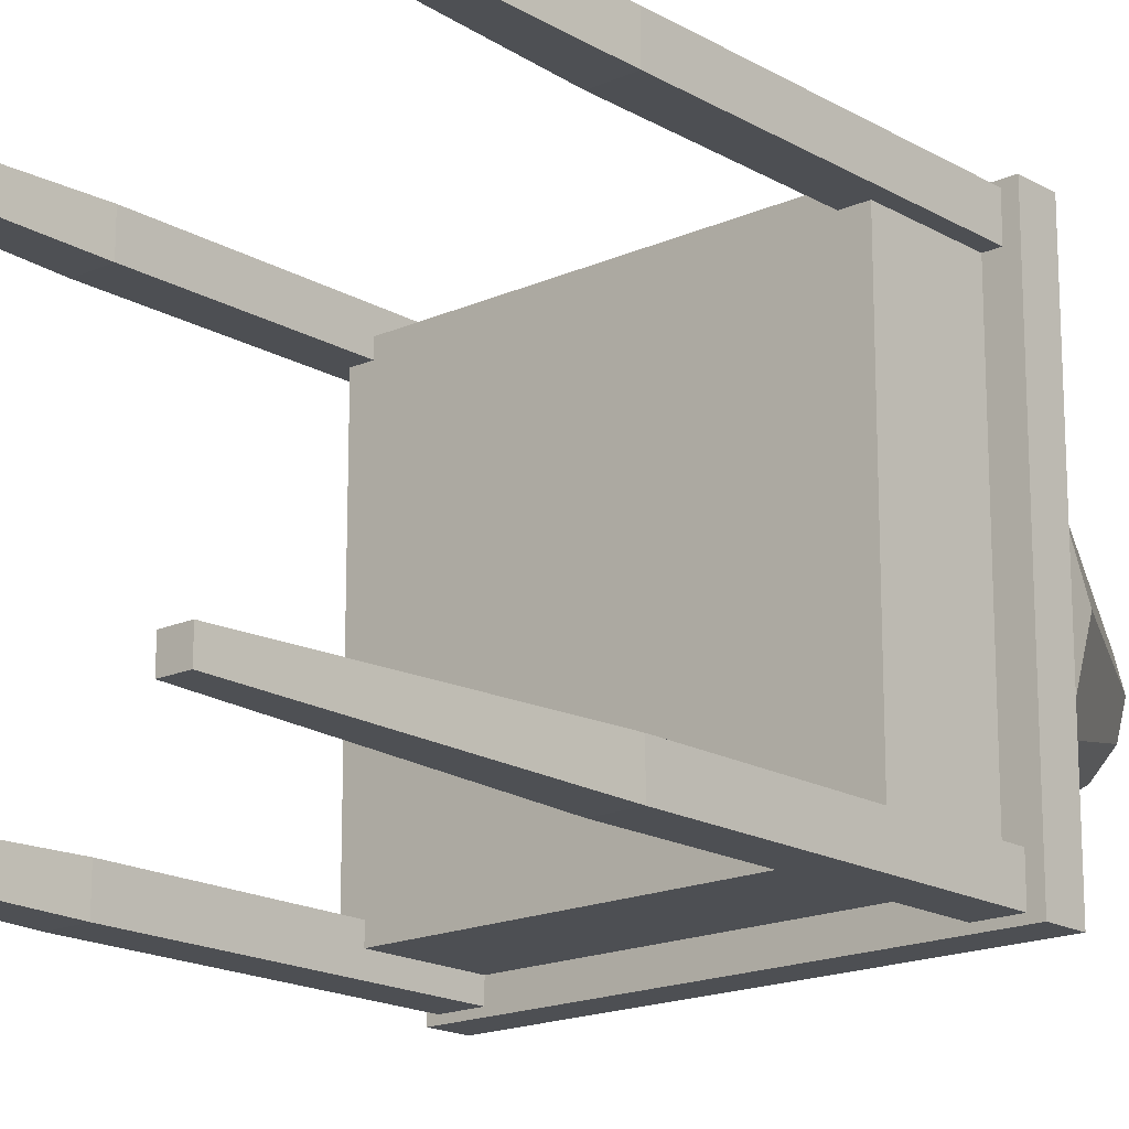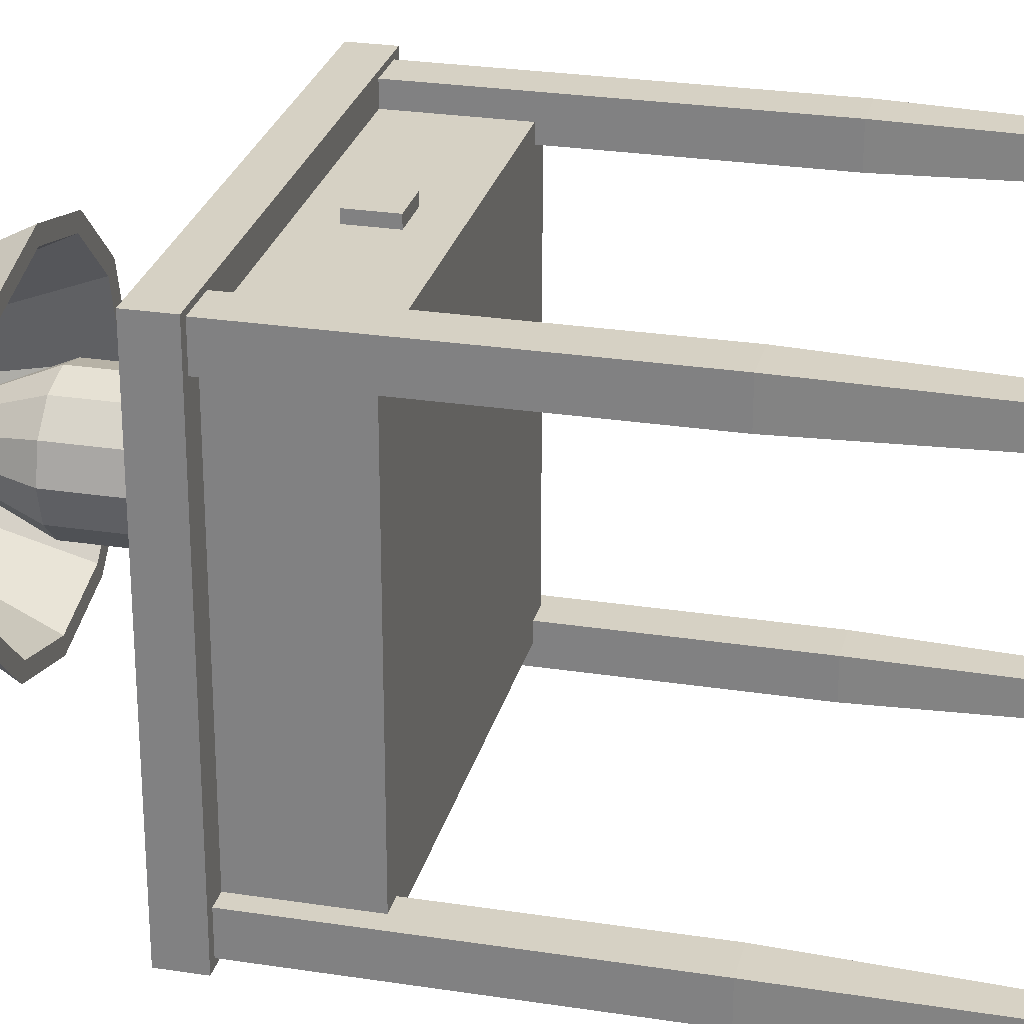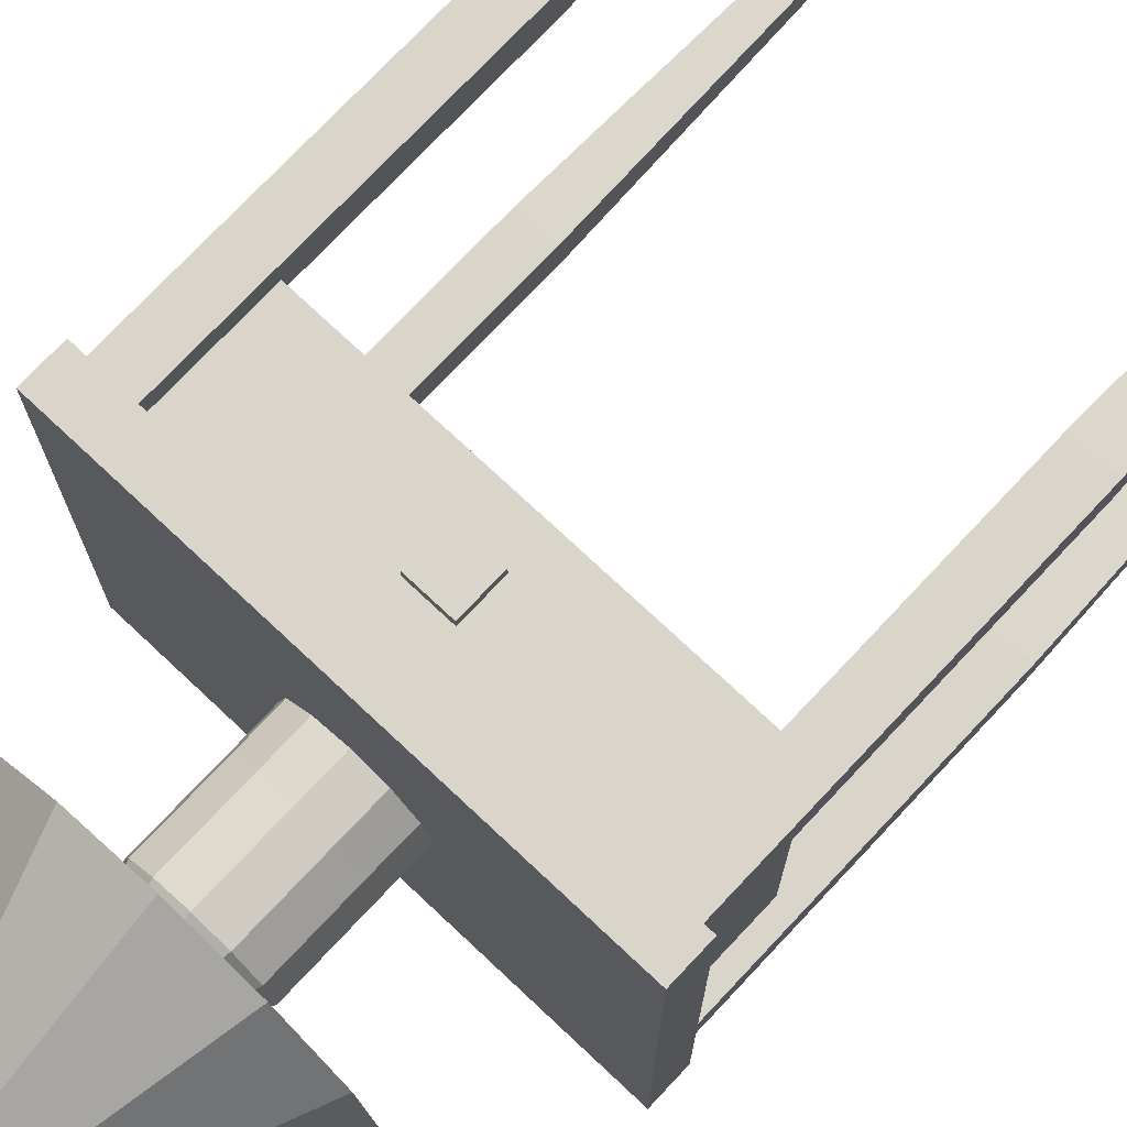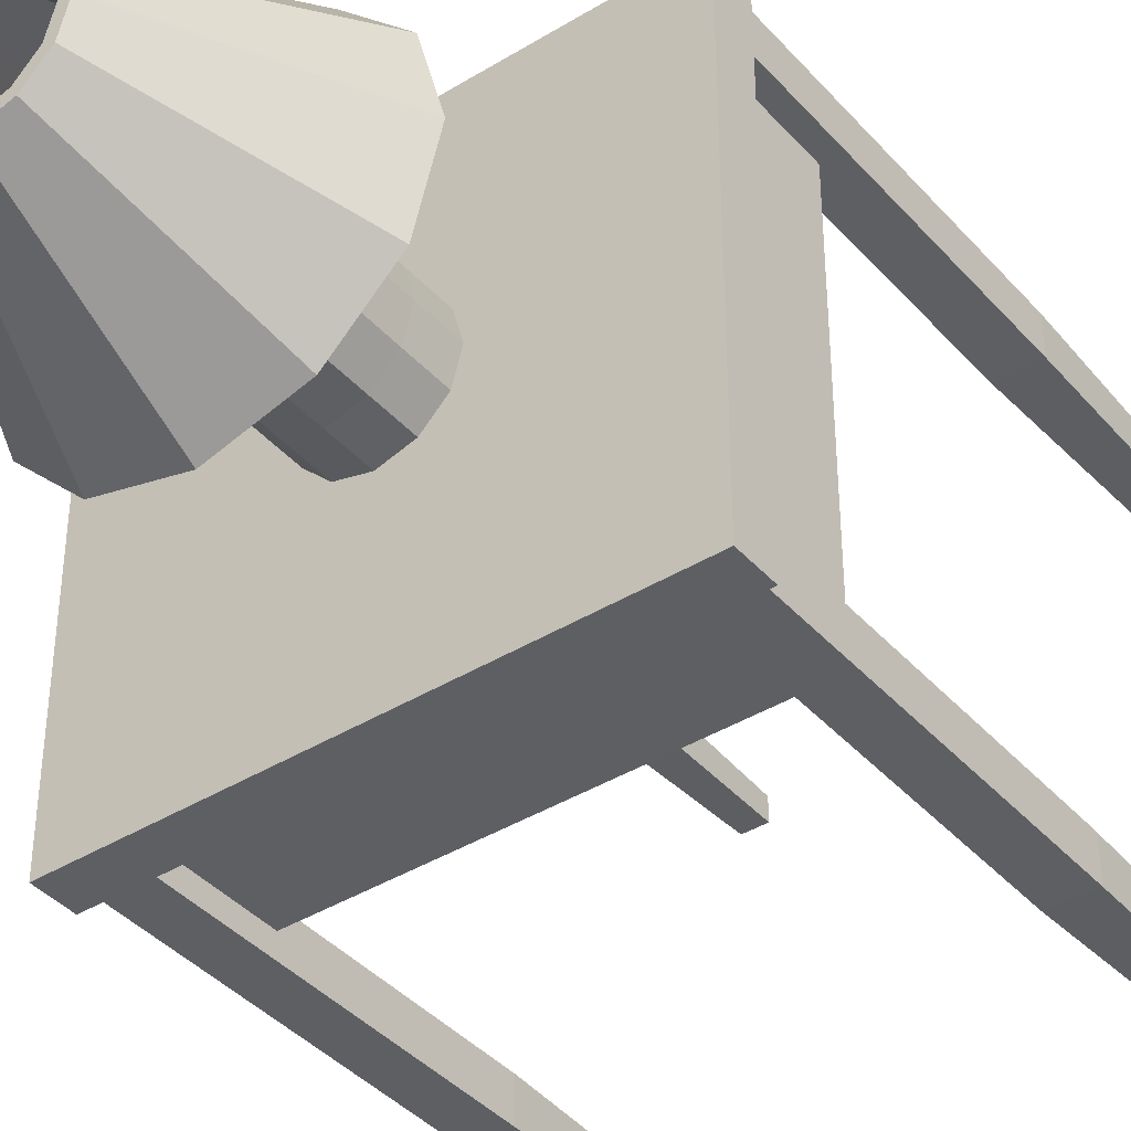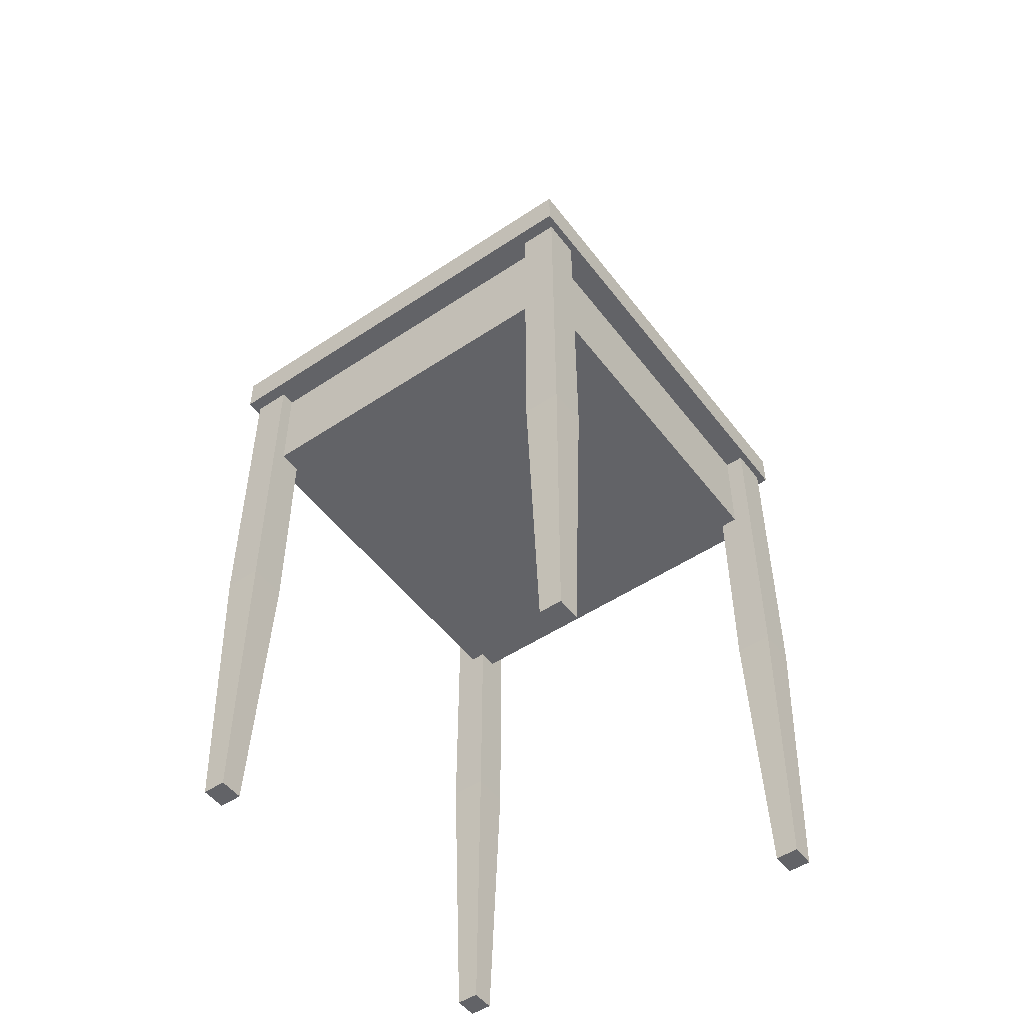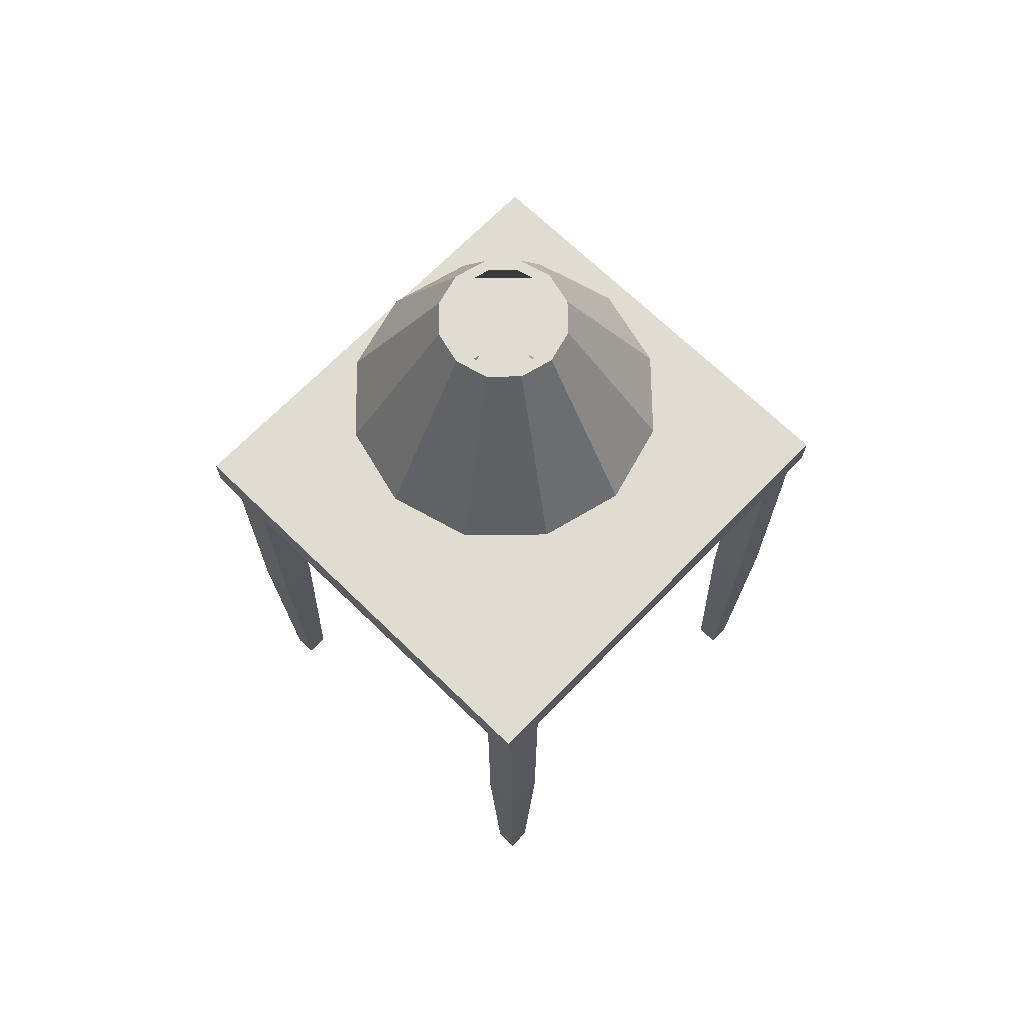
<metadata>
{"format":"obj","ext":"obj","renderer":"f3d","projection":"perspective","resolution":1024,"background":"white","views":[{"elev":-17.5,"azim":41.4,"up":"+Z"},{"elev":26.7,"azim":-76.4,"up":"+Z"},{"elev":74.3,"azim":-136.8,"up":"+Z"},{"elev":-40.1,"azim":-142.9,"up":"+Z"},{"elev":-51.0,"azim":126.0,"up":"+Y"},{"elev":69.1,"azim":134.2,"up":"+Y"}]}
</metadata>
<code>
o base.014_Mesh.1271
v 104.9 0.8513 52.45
v 104.9 0.8513 52.38
v 104.9 0.8513 52.32
v 104.8 0.8513 52.3
v 104.7 0.8513 52.32
v 104.6 0.8513 52.38
v 104.6 0.8513 52.45
v 104.6 0.8513 52.53
v 104.7 0.8513 52.58
v 104.8 0.8513 52.6
v 104.9 0.8513 52.58
v 104.9 0.8513 52.53
v 104.8 1.042 52.45
v 104.8 1.042 52.43
v 104.8 1.042 52.41
v 104.8 1.042 52.4
v 104.8 1.042 52.41
v 104.7 1.042 52.43
v 104.7 1.042 52.45
v 104.7 1.042 52.48
v 104.8 1.042 52.5
v 104.8 1.042 52.51
v 104.8 1.042 52.5
v 104.8 1.042 52.48
v 104.8 1.042 52.45
v 104.8 1.042 52.42
v 104.8 1.042 52.4
v 104.8 1.042 52.39
v 104.7 1.042 52.4
v 104.7 1.042 52.42
v 104.7 1.042 52.45
v 104.7 1.042 52.49
v 104.7 1.042 52.51
v 104.8 1.042 52.52
v 104.8 1.042 52.51
v 104.8 1.042 52.49
v 104.9 0.8513 52.45
v 104.9 0.8513 52.37
v 104.9 0.8513 52.31
v 104.8 0.8513 52.29
v 104.7 0.8513 52.31
v 104.6 0.8513 52.37
v 104.6 0.8513 52.45
v 104.6 0.8513 52.54
v 104.7 0.8513 52.6
v 104.8 0.8513 52.62
v 104.9 0.8513 52.6
v 104.9 0.8513 52.54
v 104.8 0.7032 52.42
v 104.8 0.7032 52.4
v 104.8 0.7032 52.39
v 104.7 0.7032 52.4
v 104.7 0.7032 52.42
v 104.7 0.7032 52.45
v 104.7 0.7032 52.49
v 104.7 0.7032 52.51
v 104.8 0.7032 52.52
v 104.8 0.7032 52.51
v 104.8 0.7032 52.49
v 104.8 0.7032 52.45
v 104.8 0.7499 52.42
v 104.8 0.7499 52.4
v 104.8 0.7499 52.39
v 104.7 0.7499 52.4
v 104.7 0.7499 52.42
v 104.7 0.7499 52.45
v 104.7 0.7499 52.49
v 104.7 0.7499 52.51
v 104.8 0.7499 52.52
v 104.8 0.7499 52.51
v 104.8 0.7499 52.49
v 104.8 0.7499 52.45
v 104.8 0.8389 52.42
v 104.8 0.8389 52.4
v 104.8 0.8389 52.39
v 104.7 0.8389 52.4
v 104.7 0.8389 52.42
v 104.7 0.8389 52.45
v 104.7 0.8389 52.49
v 104.7 0.8389 52.51
v 104.8 0.8389 52.52
v 104.8 0.8389 52.51
v 104.8 0.8389 52.49
v 104.8 0.8389 52.45
v 104.8 0.901 52.43
v 104.8 0.901 52.42
v 104.8 0.901 52.42
v 104.8 0.901 52.42
v 104.7 0.901 52.43
v 104.7 0.901 52.45
v 104.7 0.901 52.47
v 104.8 0.901 52.49
v 104.8 0.901 52.49
v 104.8 0.901 52.49
v 104.8 0.901 52.47
v 104.8 0.901 52.45
v 104.8 0.7032 52.4
v 104.8 0.901 52.45
v 104.6 0.5508 52.65
v 105 0.5508 52.65
v 104.6 0.669 52.65
v 105 0.669 52.65
v 104.6 0.669 52.23
v 105 0.669 52.23
v 104.6 0.5508 52.23
v 105 0.5508 52.23
v 104.8 0.5887 52.66
v 104.8 0.5887 52.66
v 104.8 0.631 52.66
v 104.8 0.631 52.66
v 104.8 0.631 52.63
v 104.8 0.631 52.63
v 104.8 0.5887 52.63
v 104.8 0.5887 52.63
v 104.5 -0.000838 52.24
v 104.6 -0.000838 52.24
v 104.5 0.685 52.25
v 104.6 0.685 52.25
v 104.5 0.685 52.21
v 104.6 0.685 52.21
v 104.5 -0.000838 52.22
v 104.6 -0.000838 52.22
v 104.6 0.6236 52.25
v 104.5 0.6236 52.25
v 104.5 0.6236 52.21
v 104.6 0.6236 52.21
v 104.6 0.3178 52.25
v 104.5 0.3178 52.25
v 104.5 0.3178 52.21
v 104.6 0.3178 52.21
v 104.5 -0.000838 52.66
v 104.6 -0.000838 52.66
v 104.5 0.685 52.67
v 104.6 0.685 52.67
v 104.5 0.685 52.63
v 104.6 0.685 52.63
v 104.5 -0.000838 52.64
v 104.6 -0.000838 52.64
v 104.6 0.6236 52.67
v 104.5 0.6236 52.67
v 104.5 0.6236 52.63
v 104.6 0.6236 52.63
v 104.6 0.3178 52.67
v 104.5 0.3178 52.67
v 104.5 0.3178 52.63
v 104.6 0.3178 52.63
v 104.5 0.6645 52.68
v 105 0.6645 52.68
v 104.5 0.7049 52.68
v 105 0.7049 52.68
v 104.5 0.7049 52.2
v 105 0.7049 52.2
v 104.5 0.6645 52.2
v 105 0.6645 52.2
v 105 -0.000838 52.66
v 105 -0.000838 52.66
v 105 0.685 52.67
v 105 0.685 52.67
v 105 0.685 52.63
v 105 0.685 52.63
v 105 -0.000838 52.64
v 105 -0.000838 52.64
v 105 0.6236 52.67
v 105 0.6236 52.67
v 105 0.6236 52.63
v 105 0.6236 52.63
v 105 0.3178 52.67
v 105 0.3178 52.67
v 105 0.3178 52.63
v 105 0.3178 52.63
v 105 -0.000838 52.24
v 105 -0.000838 52.24
v 105 0.685 52.25
v 105 0.685 52.25
v 105 0.685 52.21
v 105 0.685 52.21
v 105 -0.000838 52.22
v 105 -0.000838 52.22
v 105 0.6236 52.25
v 105 0.6236 52.25
v 105 0.6236 52.21
v 105 0.6236 52.21
v 105 0.3178 52.25
v 105 0.3178 52.25
v 105 0.3178 52.21
v 105 0.3178 52.21
f 2 1 13 14
f 3 2 14 15
f 4 3 15 16
f 5 4 16 17
f 6 5 17 18
f 7 6 18 19
f 8 7 19 20
f 9 8 20 21
f 10 9 21 22
f 11 10 22 23
f 12 11 23 24
f 1 12 24 13
f 14 13 25 26
f 15 14 26 27
f 16 15 27 28
f 17 16 28 29
f 18 17 29 30
f 19 18 30 31
f 20 19 31 32
f 21 20 32 33
f 22 21 33 34
f 23 22 34 35
f 24 23 35 36
f 13 24 36 25
f 26 25 37 38
f 27 26 38 39
f 28 27 39 40
f 29 28 40 41
f 30 29 41 42
f 31 30 42 43
f 32 31 43 44
f 33 32 44 45
f 34 33 45 46
f 35 34 46 47
f 36 35 47 48
f 25 36 48 37
f 38 37 1 2
f 39 38 2 3
f 40 39 3 4
f 41 40 4 5
f 42 41 5 6
f 43 42 6 7
f 44 43 7 8
f 45 44 8 9
f 46 45 9 10
f 47 46 10 11
f 48 47 11 12
f 37 48 12 1
f 49 50 62 61
f 50 51 63 62
f 51 52 64 63
f 52 53 65 64
f 53 54 66 65
f 54 55 67 66
f 55 56 68 67
f 56 57 69 68
f 57 58 70 69
f 58 59 71 70
f 59 60 72 71
f 60 49 61 72
f 61 62 74 73
f 62 63 75 74
f 63 64 76 75
f 64 65 77 76
f 65 66 78 77
f 66 67 79 78
f 67 68 80 79
f 68 69 81 80
f 69 70 82 81
f 70 71 83 82
f 71 72 84 83
f 72 61 73 84
f 73 74 86 85
f 74 75 87 86
f 75 76 88 87
f 76 77 89 88
f 77 78 90 89
f 78 79 91 90
f 79 80 92 91
f 80 81 93 92
f 81 82 94 93
f 82 83 95 94
f 83 84 96 95
f 84 73 85 96
f 50 49 97
f 51 50 97
f 52 51 97
f 53 52 97
f 54 53 97
f 55 54 97
f 56 55 97
f 57 56 97
f 58 57 97
f 59 58 97
f 60 59 97
f 49 60 97
f 85 86 98
f 86 87 98
f 87 88 98
f 88 89 98
f 89 90 98
f 90 91 98
f 91 92 98
f 92 93 98
f 93 94 98
f 94 95 98
f 95 96 98
f 96 85 98
f 99 100 102 101
f 101 102 104 103
f 103 104 106 105
f 105 106 100 99
f 100 106 104 102
f 105 99 101 103
f 107 108 110 109
f 109 110 112 111
f 111 112 114 113
f 113 114 108 107
f 108 114 112 110
f 113 107 109 111
f 115 116 127 128
f 117 118 120 119
f 129 130 122 121
f 121 122 116 115
f 116 122 130 127
f 121 115 128 129
f 124 123 118 117
f 125 124 117 119
f 119 120 126 125
f 123 126 120 118
f 128 127 123 124
f 129 128 124 125
f 125 126 130 129
f 127 130 126 123
f 131 132 143 144
f 133 134 136 135
f 145 146 138 137
f 137 138 132 131
f 132 138 146 143
f 137 131 144 145
f 140 139 134 133
f 141 140 133 135
f 135 136 142 141
f 139 142 136 134
f 144 143 139 140
f 145 144 140 141
f 141 142 146 145
f 143 146 142 139
f 147 148 150 149
f 149 150 152 151
f 151 152 154 153
f 153 154 148 147
f 148 154 152 150
f 153 147 149 151
f 155 156 167 168
f 157 158 160 159
f 169 170 162 161
f 161 162 156 155
f 156 162 170 167
f 161 155 168 169
f 164 163 158 157
f 165 164 157 159
f 159 160 166 165
f 163 166 160 158
f 168 167 163 164
f 169 168 164 165
f 165 166 170 169
f 167 170 166 163
f 171 172 183 184
f 173 174 176 175
f 185 186 178 177
f 177 178 172 171
f 172 178 186 183
f 177 171 184 185
f 180 179 174 173
f 181 180 173 175
f 175 176 182 181
f 179 182 176 174
f 184 183 179 180
f 185 184 180 181
f 181 182 186 185
f 183 186 182 179

</code>
